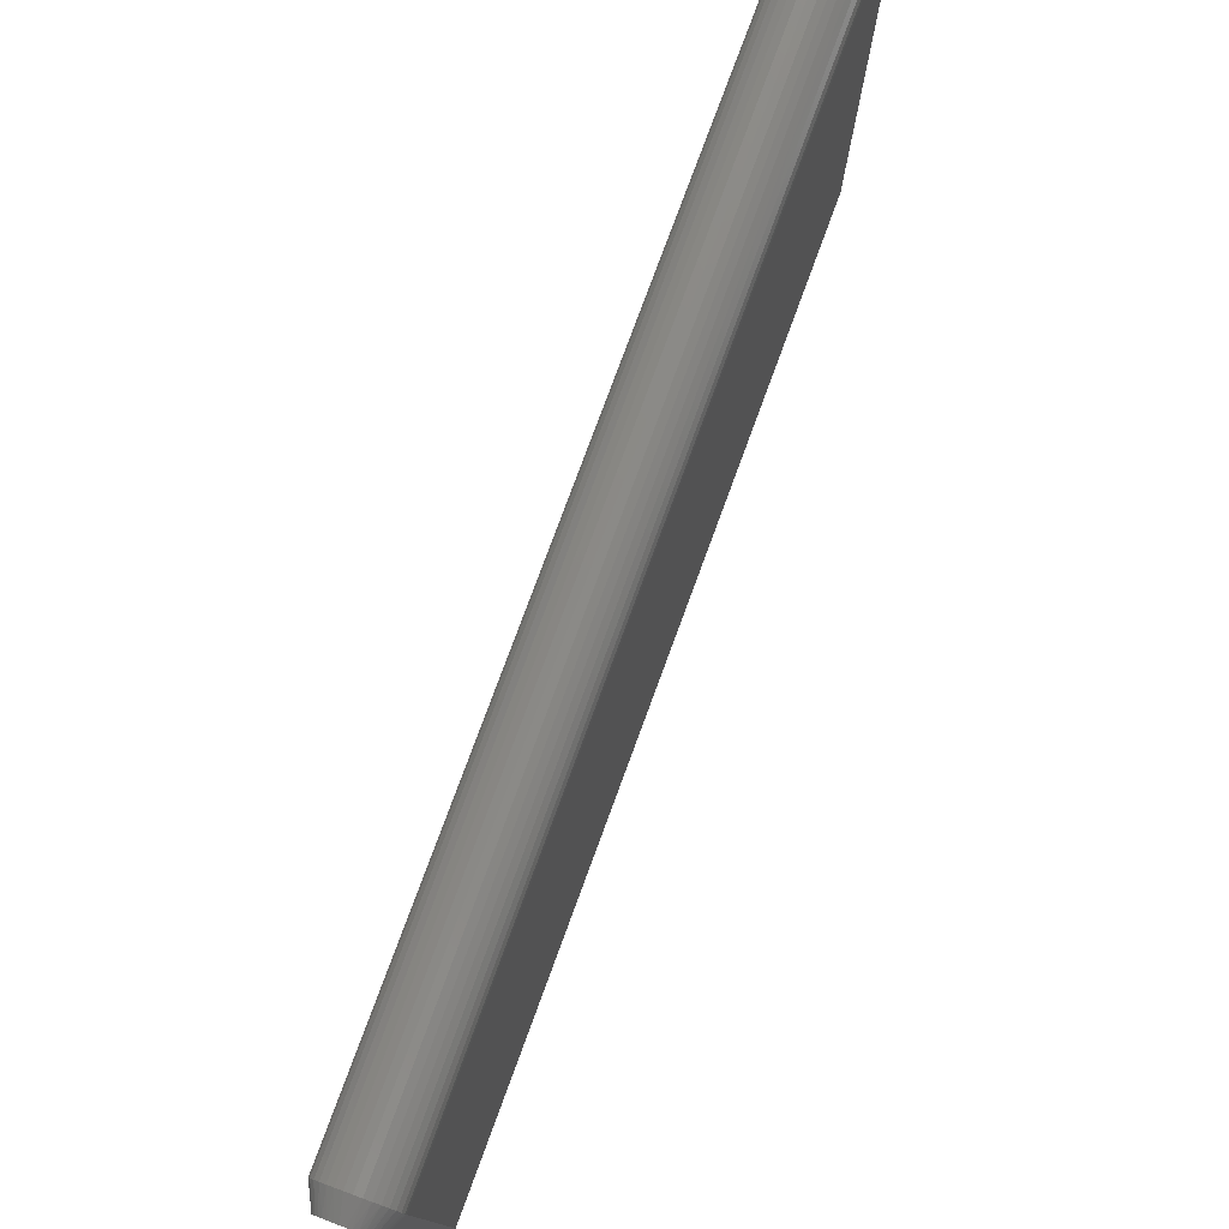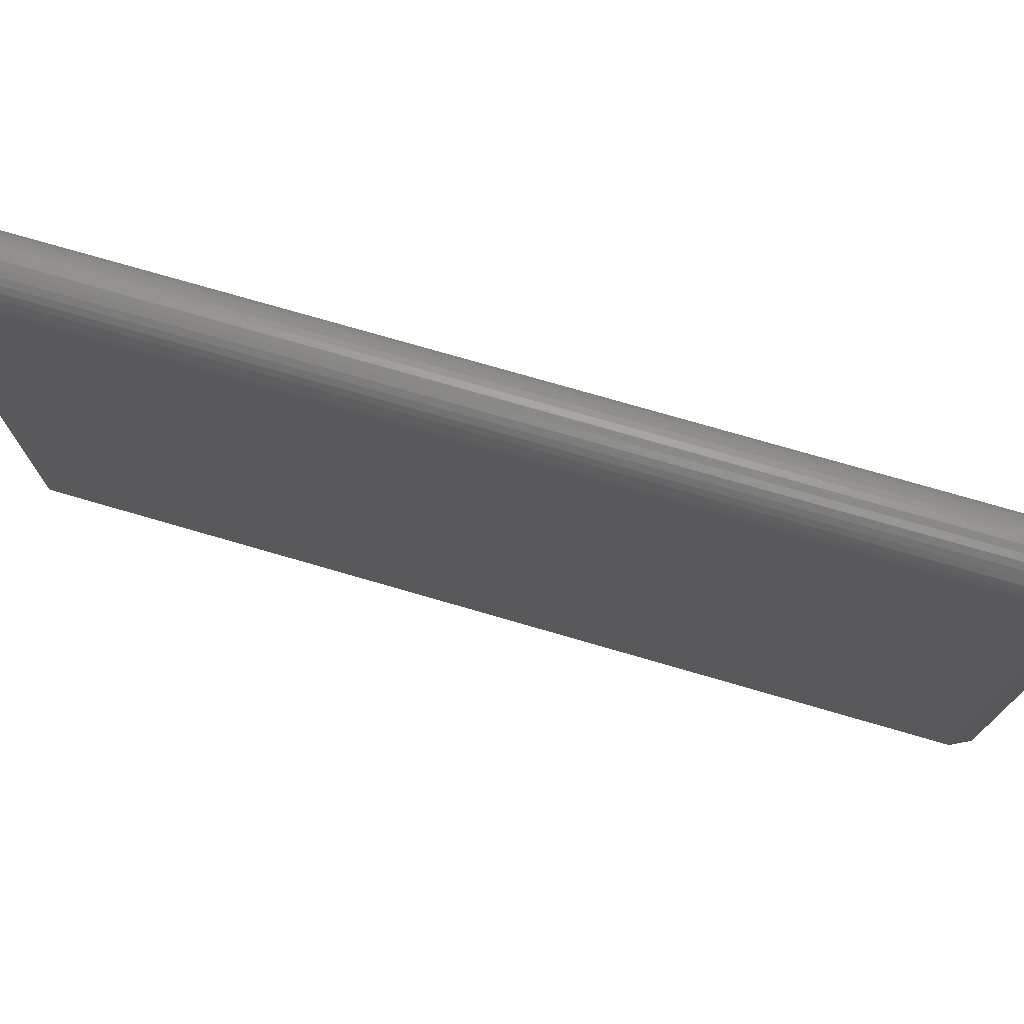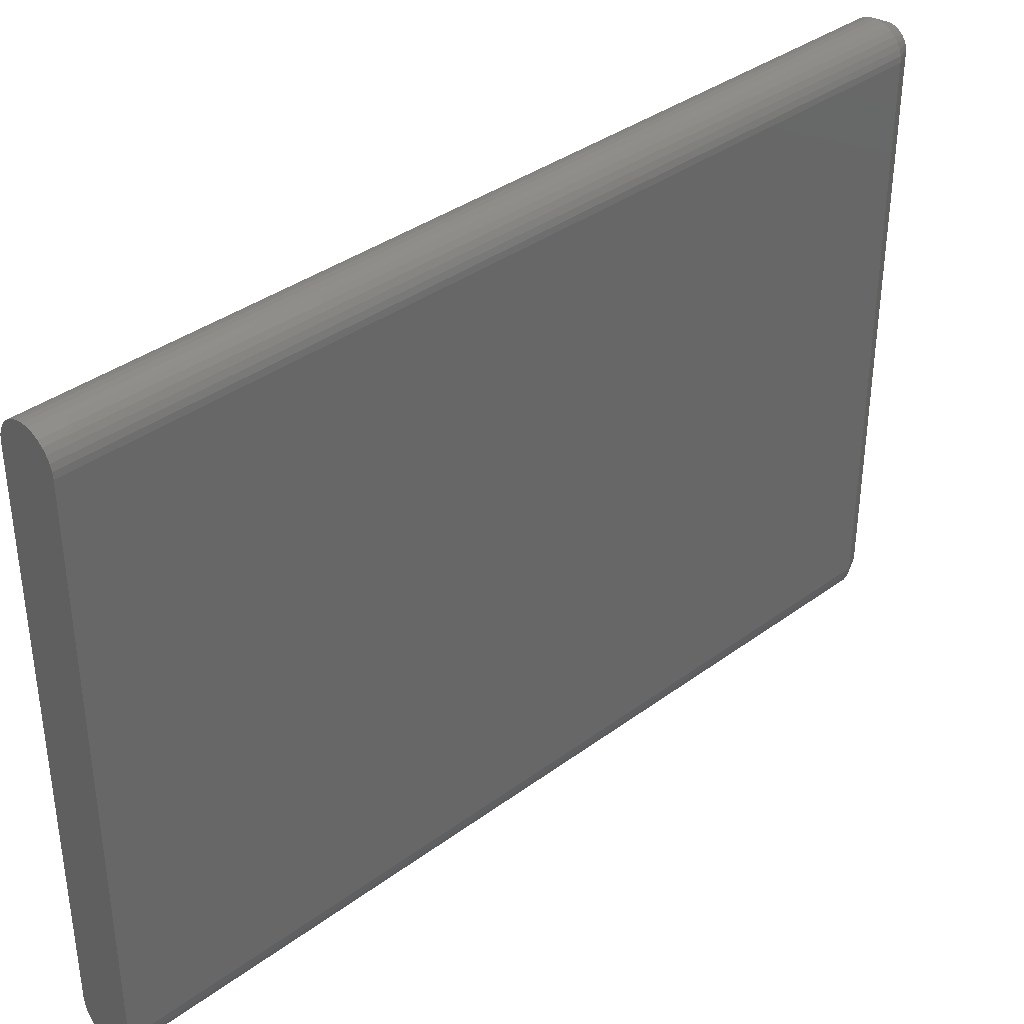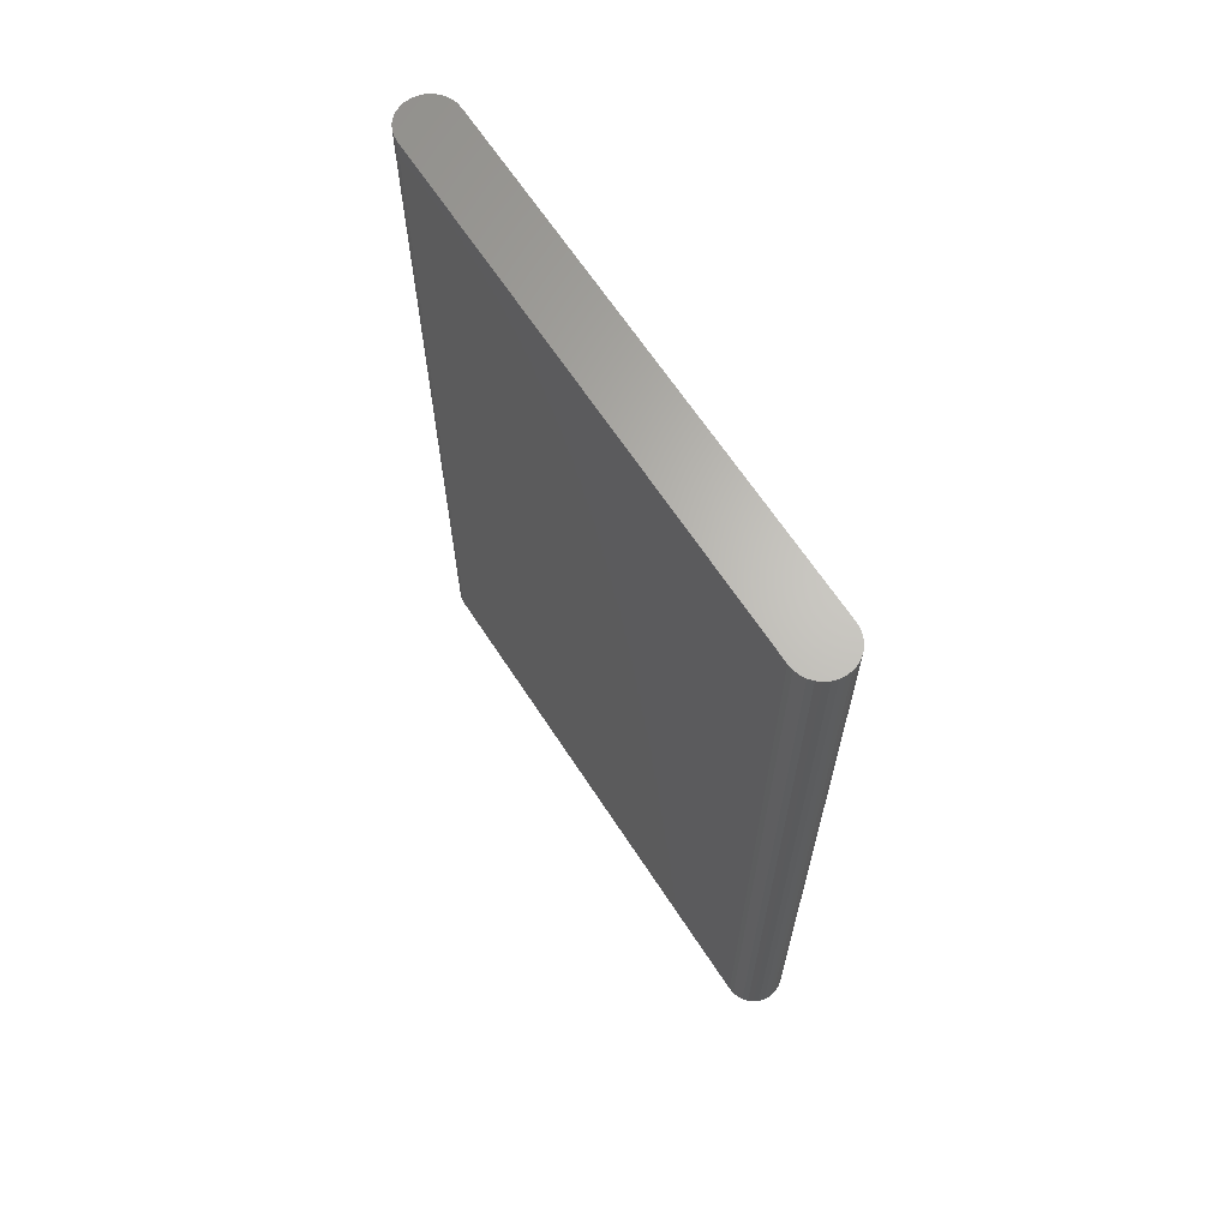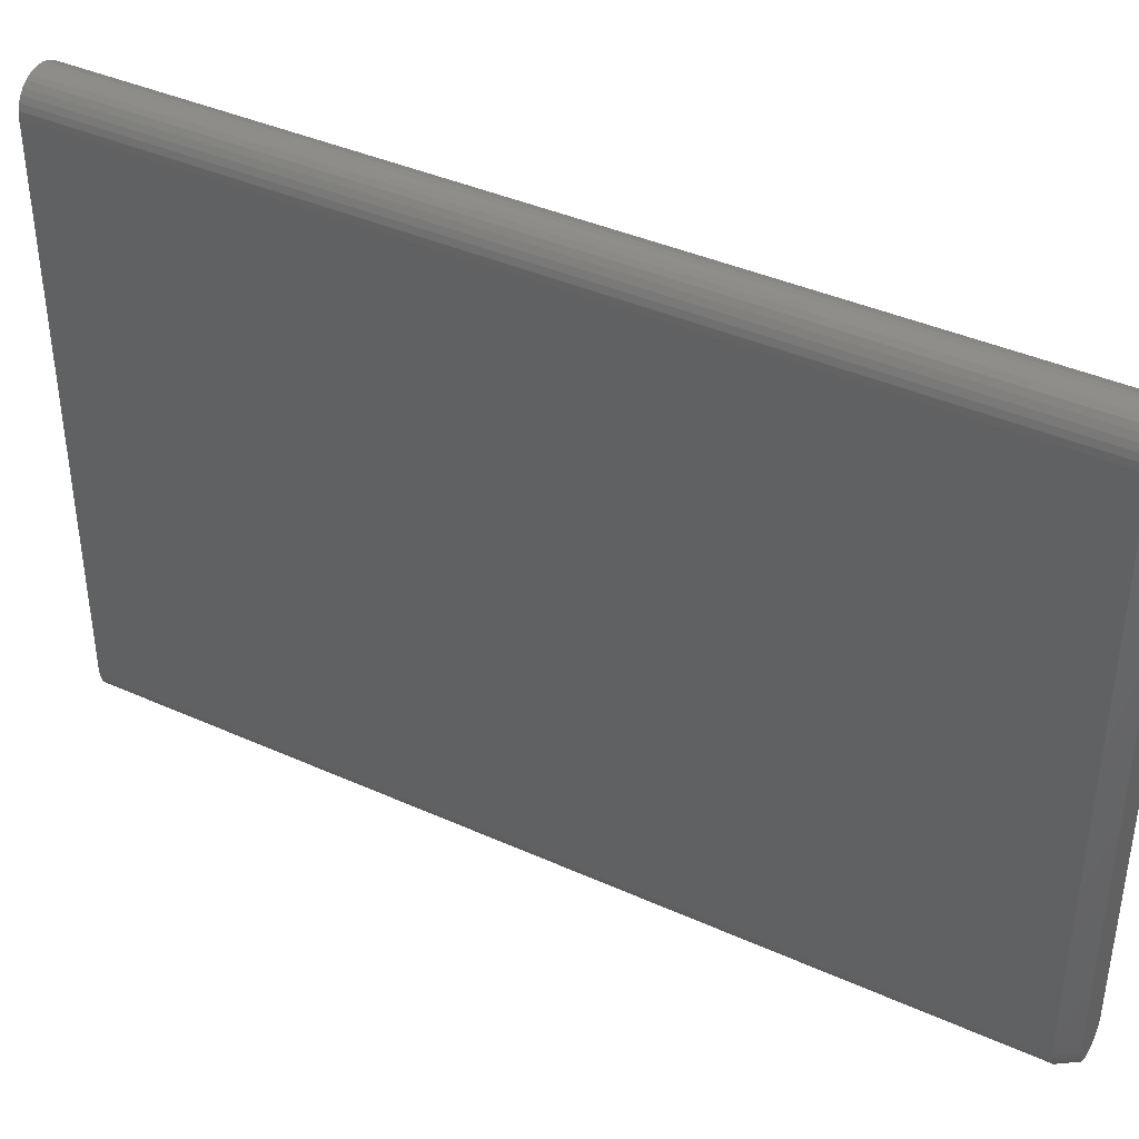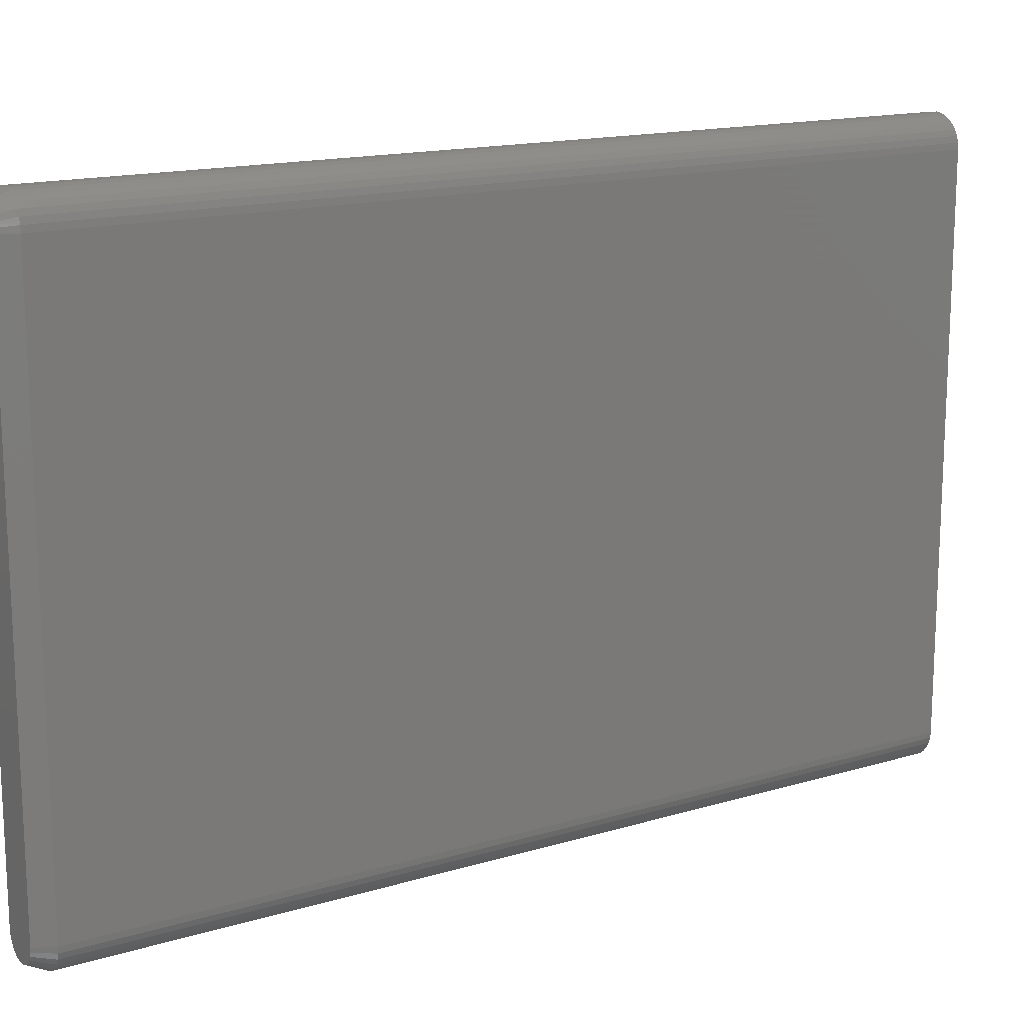
<metadata>
{"format":"stl","ext":"stl","renderer":"f3d","projection":"perspective","resolution":1024,"background":"white","views":[{"elev":77.7,"azim":-159.8,"up":"+Y"},{"elev":75.1,"azim":106.2,"up":"+Y"},{"elev":36.8,"azim":46.4,"up":"+Y"},{"elev":65.2,"azim":146.9,"up":"+Z"},{"elev":39.9,"azim":119.1,"up":"+Y"},{"elev":15.4,"azim":-122.3,"up":"+Y"}]}
</metadata>
<code>
# stl→obj: 103 verts, 202 faces
v 0.01271 0.2464 0
v -0.008599 0.2464 0
v 0.009937 0.2481 0
v -0.01101 0.2442 0
v 0.01512 0.2442 0
v -0.01298 0.2416 0
v 0.01709 0.2416 0
v -0.01443 0.2387 0
v 0.01854 0.2387 0
v 0.01839 -0.2333 0
v -0.01428 -0.2333 0
v 0.0194 -0.23 0
v -0.01265 -0.2364 0
v 0.01676 -0.2364 0
v -0.01045 -0.2391 0
v 0.01456 -0.2391 0
v -0.007767 -0.2413 0
v 0.01188 -0.2413 0
v -0.00471 -0.2429 0
v 0.008822 -0.2429 0
v -0.001393 -0.2439 0
v 0.002056 -0.2442 0
v 0.005505 -0.2439 0
v -0.005825 0.2481 0
v -0.002783 0.2493 0
v 0.0004245 0.2499 0
v 0.003687 0.2499 0
v 0.006895 0.2493 0
v -0.01529 -0.23 0
v -0.01562 -0.2266 0
v 0.01974 -0.2266 0
v -0.01562 0.2323 0
v 0.01974 0.2323 0
v -0.01532 0.2356 0
v 0.01944 0.2356 0
v -0.02344 0.2323 0.01562
v -0.02344 -0.2266 0.01562
v -0.02344 0.2323 0.75
v -0.02344 -0.2266 0.75
v -0.02295 0.2373 0.01562
v -0.02295 0.2373 0.75
v -0.0215 0.2421 0.01562
v -0.0215 0.2421 0.75
v -0.01914 0.2465 0.01562
v -0.01914 0.2465 0.75
v -0.01597 0.2503 0.01562
v -0.01597 0.2503 0.75
v -0.01211 0.2535 0.01562
v -0.01211 0.2535 0.75
v -0.0077 0.2559 0.01562
v -0.0077 0.2559 0.75
v -0.002918 0.2573 0.01562
v -0.002918 0.2573 0.75
v 0.002056 0.2578 0.01562
v 0.002056 0.2578 0.75
v 0.007029 0.2573 0.01562
v 0.007029 0.2573 0.75
v 0.01181 0.2559 0.01562
v 0.01181 0.2559 0.75
v 0.01622 0.2535 0.01562
v 0.01622 0.2535 0.75
v 0.02008 0.2503 0.01562
v 0.02008 0.2503 0.75
v 0.02325 0.2465 0.01562
v 0.02325 0.2465 0.75
v 0.02561 0.2421 0.01562
v 0.02561 0.2421 0.75
v 0.02706 0.2373 0.01562
v 0.02706 0.2373 0.75
v 0.02755 0.2323 0.01562
v 0.02755 0.2323 0.75
v 0.02755 -0.2266 0.01562
v 0.02755 -0.2266 0.75
v 0.02706 -0.2315 0.01562
v 0.02706 -0.2315 0.75
v 0.02561 -0.2363 0.01562
v 0.02561 -0.2363 0.75
v 0.02325 -0.2407 0.01562
v 0.02325 -0.2407 0.75
v 0.02008 -0.2446 0.01562
v 0.02008 -0.2446 0.75
v 0.01622 -0.2478 0.01562
v 0.01622 -0.2478 0.75
v 0.01181 -0.2501 0.01562
v 0.01181 -0.2501 0.75
v 0.007029 -0.2516 0.01562
v 0.007029 -0.2516 0.75
v 0.002056 -0.2521 0.01562
v 0.002056 -0.2521 0.75
v -0.002918 -0.2516 0.01562
v -0.002918 -0.2516 0.75
v -0.0077 -0.2501 0.01562
v -0.0077 -0.2501 0.75
v -0.01211 -0.2478 0.01562
v -0.01211 -0.2478 0.75
v -0.01597 -0.2446 0.01562
v -0.01597 -0.2446 0.75
v -0.01914 -0.2407 0.01562
v -0.01914 -0.2407 0.75
v -0.0215 -0.2363 0.01562
v -0.0215 -0.2363 0.75
v -0.02295 -0.2315 0.01562
v -0.02295 -0.2315 0.75
f 1 2 3
f 4 2 1
f 5 4 1
f 6 4 5
f 7 6 5
f 8 6 7
f 9 8 7
f 10 11 12
f 13 11 10
f 14 13 10
f 15 13 14
f 16 15 14
f 17 15 16
f 18 17 16
f 19 17 18
f 20 19 18
f 21 19 20
f 22 21 20
f 23 22 20
f 24 25 26
f 24 26 27
f 24 27 28
f 24 28 3
f 24 3 2
f 11 29 12
f 12 29 30
f 12 30 31
f 31 30 32
f 31 32 33
f 33 32 34
f 33 34 35
f 35 34 8
f 35 8 9
f 36 37 38
f 38 37 39
f 36 38 40
f 40 38 41
f 40 41 42
f 42 41 43
f 42 43 44
f 44 43 45
f 44 45 46
f 46 45 47
f 46 47 48
f 48 47 49
f 48 49 50
f 50 49 51
f 50 51 52
f 52 51 53
f 52 53 54
f 54 53 55
f 54 55 56
f 56 55 57
f 56 57 58
f 58 57 59
f 58 59 60
f 60 59 61
f 60 61 62
f 62 61 63
f 62 63 64
f 64 63 65
f 64 65 66
f 66 65 67
f 66 67 68
f 68 67 69
f 68 69 70
f 70 69 71
f 72 70 73
f 73 70 71
f 72 73 74
f 74 73 75
f 74 75 76
f 76 75 77
f 76 77 78
f 78 77 79
f 78 79 80
f 80 79 81
f 80 81 82
f 82 81 83
f 82 83 84
f 84 83 85
f 84 85 86
f 86 85 87
f 86 87 88
f 88 87 89
f 88 89 90
f 90 89 91
f 90 91 92
f 92 91 93
f 92 93 94
f 94 93 95
f 94 95 96
f 96 95 97
f 96 97 98
f 98 97 99
f 98 99 100
f 100 99 101
f 100 101 102
f 102 101 103
f 102 103 37
f 37 103 39
f 36 32 37
f 37 32 30
f 33 68 70
f 33 35 68
f 36 34 32
f 36 40 34
f 9 66 68
f 9 68 35
f 7 64 66
f 7 66 9
f 5 62 64
f 5 64 7
f 1 60 62
f 1 62 5
f 3 58 60
f 3 60 1
f 28 56 58
f 28 58 3
f 27 54 56
f 27 56 28
f 52 26 25
f 52 54 26
f 26 54 27
f 50 25 24
f 50 52 25
f 48 24 2
f 48 50 24
f 46 2 4
f 46 48 2
f 44 4 6
f 44 46 4
f 42 6 8
f 42 44 6
f 34 40 8
f 40 42 8
f 72 31 70
f 70 31 33
f 30 102 37
f 30 29 102
f 72 12 31
f 72 74 12
f 11 100 102
f 11 102 29
f 13 98 100
f 13 100 11
f 15 96 98
f 15 98 13
f 17 94 96
f 17 96 15
f 19 92 94
f 19 94 17
f 21 90 92
f 21 92 19
f 22 88 90
f 22 90 21
f 23 86 88
f 23 88 22
f 20 84 86
f 20 86 23
f 18 82 84
f 18 84 20
f 16 80 82
f 16 82 18
f 14 78 80
f 14 80 16
f 10 76 78
f 10 78 14
f 74 76 12
f 12 76 10
f 55 53 51
f 57 55 51
f 57 51 59
f 59 51 49
f 59 49 61
f 61 49 47
f 61 47 63
f 63 47 45
f 63 45 65
f 65 45 43
f 65 43 67
f 67 43 41
f 67 41 69
f 75 101 77
f 77 101 99
f 77 99 79
f 79 99 97
f 79 97 81
f 81 97 95
f 81 95 83
f 83 95 93
f 83 93 85
f 85 93 91
f 85 91 89
f 85 89 87
f 69 41 71
f 71 41 38
f 71 38 73
f 73 38 39
f 73 39 75
f 75 39 103
f 75 103 101

</code>
